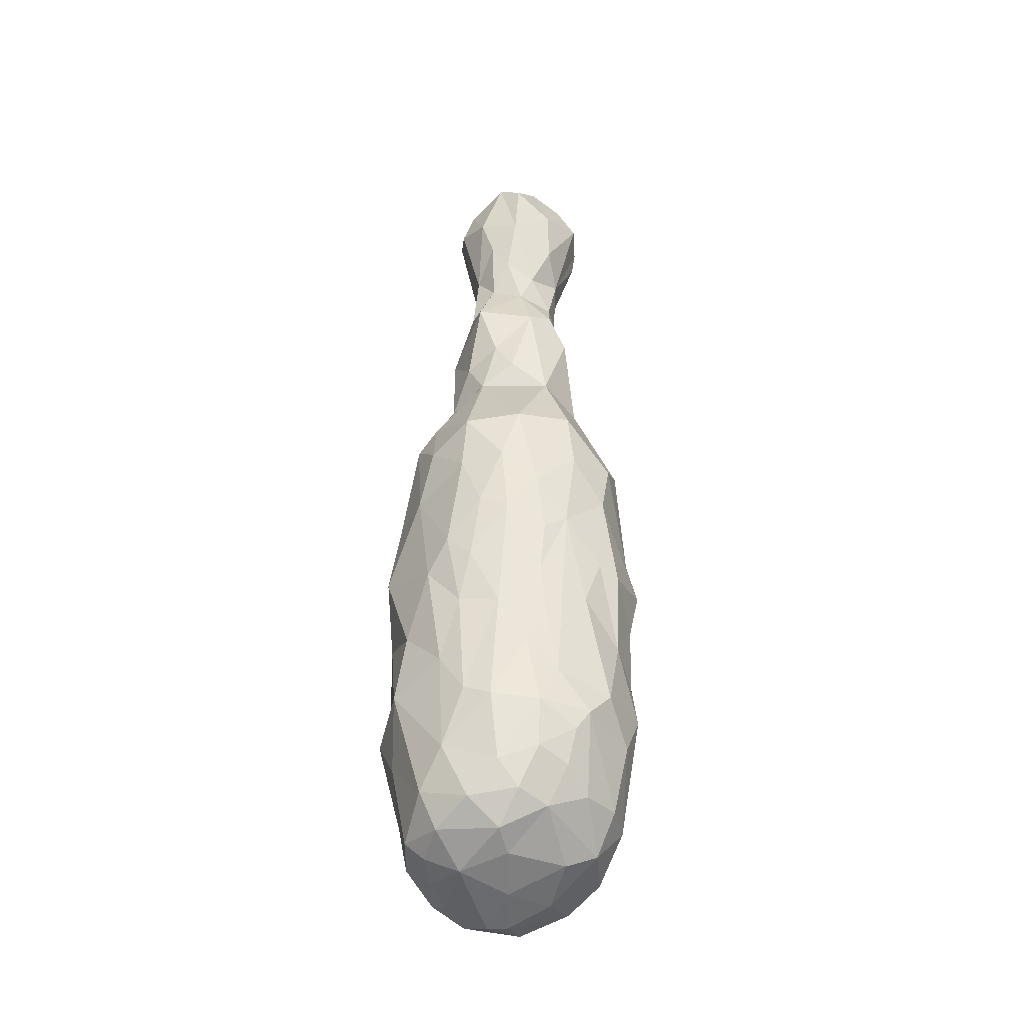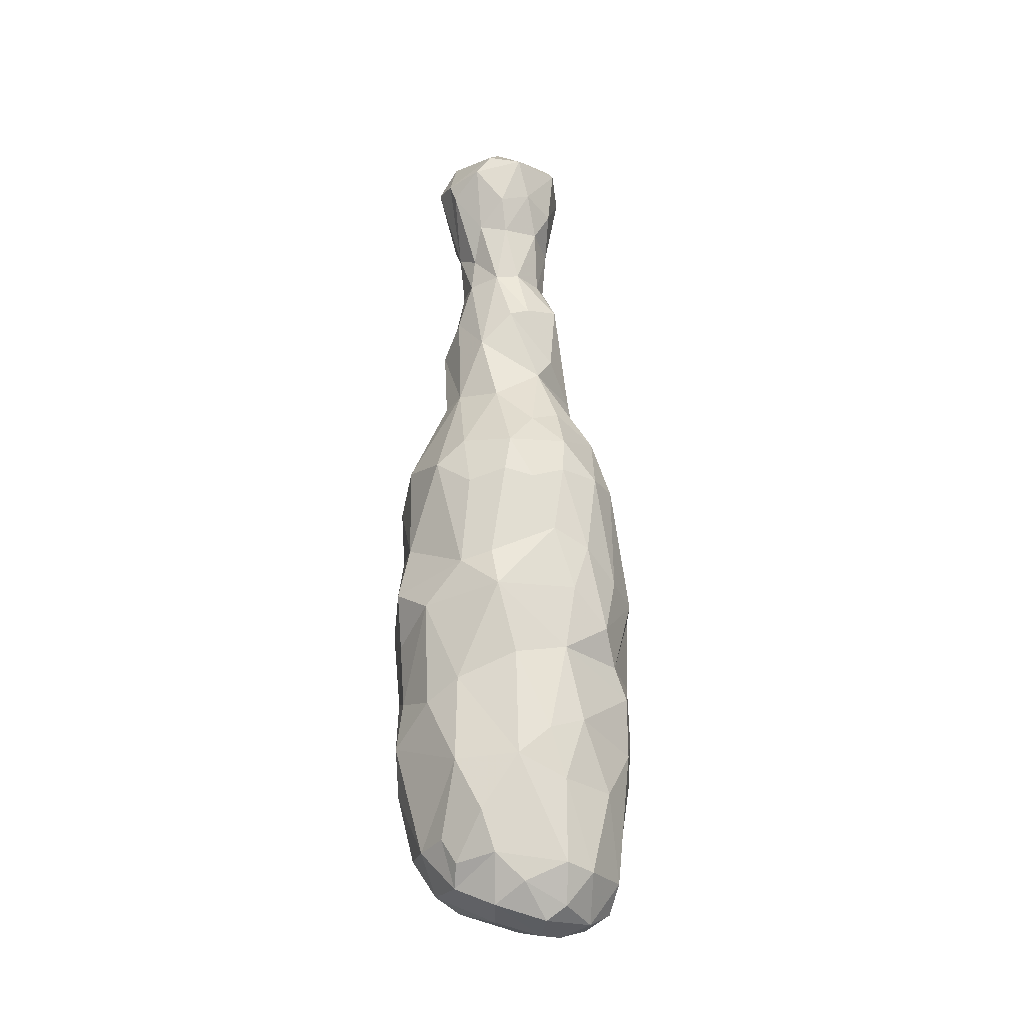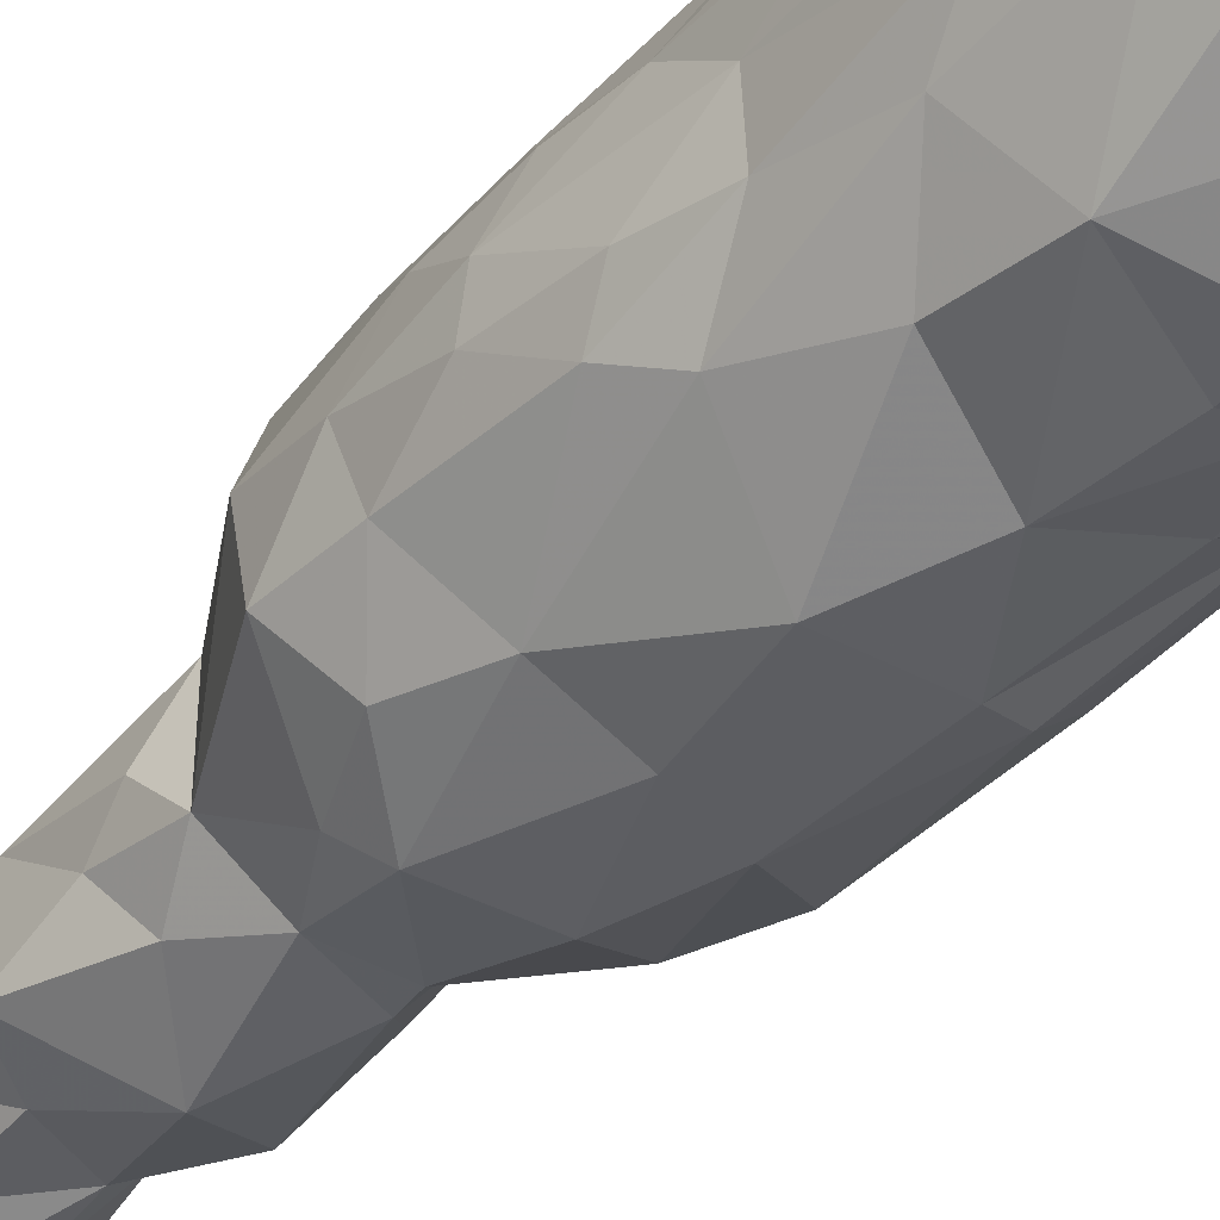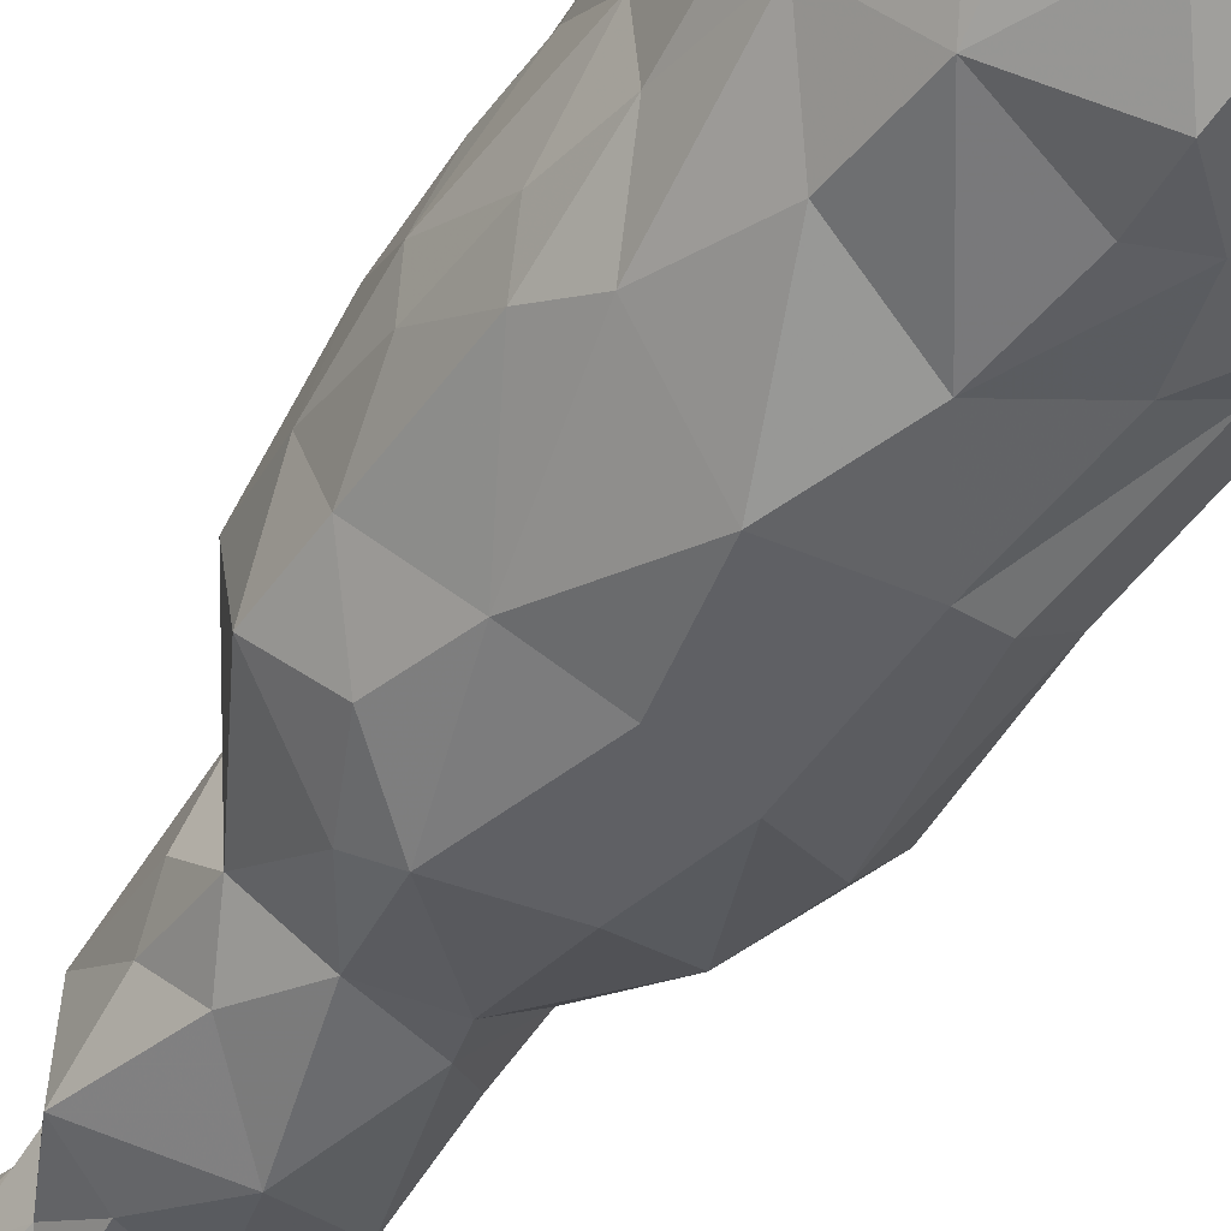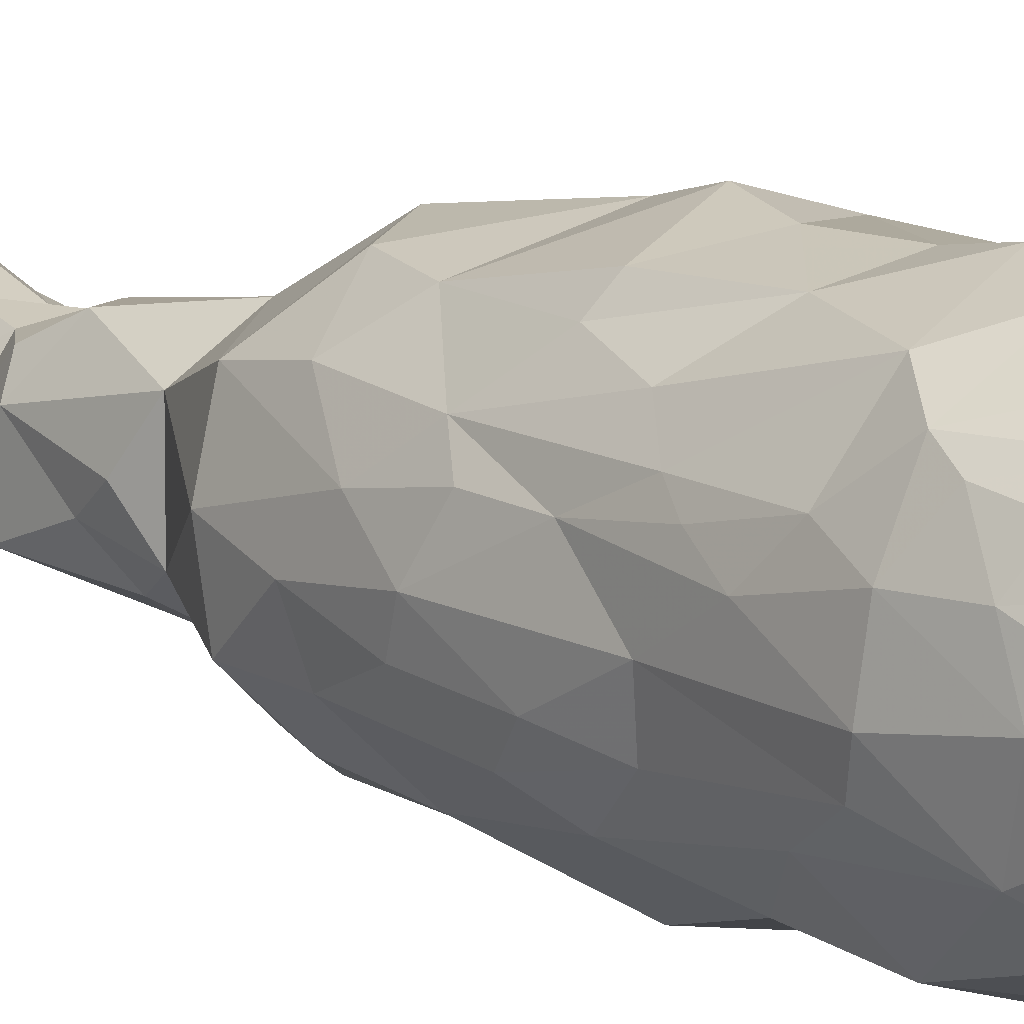
<metadata>
{"format":"obj","ext":"obj","renderer":"f3d","projection":"perspective","resolution":1024,"background":"white","views":[{"elev":-39.7,"azim":90.4,"up":"+Z"},{"elev":-24.2,"azim":-116.3,"up":"+Z"},{"elev":-46.5,"azim":142.4,"up":"+Y"},{"elev":-53.9,"azim":150.7,"up":"+Y"},{"elev":9.1,"azim":141.7,"up":"+Y"}]}
</metadata>
<code>
v -0.01072 -0.02011 -0.01895
v 0.0065 0.02113 -0.04189
v 0.007437 0.01444 0.09833
v -0.001075 0.0232 0.006307
v 0.007629 -0.0006273 -0.06363
v -0.02299 0.003449 -0.03326
v 0.01667 0.001628 0.1018
v 0.01482 0.004149 0.06287
v 0.02096 0.002899 -0.02745
v -0.01834 -0.01308 -0.01794
v 0.02109 -0.003656 -0.03885
v 0.002568 0.02313 -0.01285
v -0.00588 0.01155 0.09772
v 0.002056 -0.01253 0.05955
v 0.01195 0.008262 0.06514
v 0.0001772 0.025 -0.00305
v 0.004273 0.01336 0.04269
v 0.01151 -0.0197 -0.0207
v -0.008079 -0.006193 0.06498
v -0.02177 -0.009542 -0.01152
v 0.01234 -0.00425 0.08747
v 0.003674 0.02141 0.02571
v 0.01551 0.01005 -0.05044
v -0.004774 -0.02081 -0.05196
v -0.01981 -0.001791 0.02804
v 0.0006022 -0.003256 0.1087
v -0.01817 0.0134 0.002025
v -0.01088 -0.0006133 0.04713
v 0.01408 0.01811 0.01015
v -0.001533 0.01295 0.04316
v -0.003325 -0.01175 0.04576
v 0.0001312 0.009066 0.07828
v 0.01003 -0.02173 -0.03291
v 0.02078 -0.00239 -0.01819
v -0.008532 0.01593 -0.06163
v 0.01316 -0.006029 0.04374
v 0.01052 0.004558 0.0791
v 0.02236 0.001519 0.02727
v 0.01926 0.009365 -0.01907
v -0.001433 -0.0006273 -0.06685
v 0.01847 -0.00239 -0.05088
v 0.001447 0.01522 -0.0612
v 0.02114 -0.00768 -0.007169
v -0.00728 0.02151 -0.02667
v -0.01182 0.01662 0.02763
v -0.0156 -0.01444 -0.05923
v -0.004807 0.006084 0.07262
v 0.02239 -0.005917 0.005174
v -0.006407 0.004767 0.08413
v -0.02141 -0.00584 -0.05902
v -0.006302 -0.02083 0.01497
v 0.001378 0.01473 0.09694
v 0.009803 0.01153 0.05829
v 0.002292 0.02371 -0.03361
v 0.01215 -0.01627 -0.0539
v 0.01349 0.006395 -0.05762
v -9.878e-05 -0.02335 -0.01571
v -0.01292 -0.01187 0.03226
v 0.01677 0.01399 -0.01514
v -0.00857 -0.02176 -0.02921
v 0.005679 -0.02431 -0.003528
v -0.01851 -0.01337 -0.0003708
v 0.00412 -0.009201 -0.06528
v -0.02058 -0.009996 -0.04382
v -0.009384 0.0009007 0.06325
v 0.01359 0.008283 0.0963
v 0.01705 0.01163 -0.04388
v 0.01991 -0.008577 -0.03698
v -0.007999 0.006414 0.09076
v -0.007295 -0.02245 -0.003559
v -0.006998 0.00893 0.1015
v 0.01015 -0.003976 0.0755
v 0.01227 0.02055 -0.007
v -0.01647 0.003568 0.03356
v -0.006253 0.001801 0.07324
v 0.01237 -0.0008073 0.0825
v -0.006445 -0.005747 0.09021
v 0.01664 0.001239 -0.05566
v 0.001276 0.003128 0.1091
v 0.0224 0.005075 0.009913
v 0.01732 -0.01309 -0.02904
v -0.01916 -0.001515 -0.06499
v 0.009893 0.02009 -0.02201
v 0.01911 0.0125 0.01764
v -0.01234 -0.0203 -0.002114
v -0.002441 -0.02326 -0.02807
v -0.02126 0.005961 0.0182
v 0.02064 0.005544 -0.01025
v 0.01251 -0.002173 -0.06133
v -0.01017 0.003378 0.1002
v 0.007049 0.008313 0.07262
v -0.01893 0.009817 0.0265
v 0.01029 0.005242 0.1081
v 0.01496 0.0009157 0.09268
v -0.01121 -0.01471 -0.06413
v -0.01755 0.01491 -0.04873
v -0.01476 -0.002993 0.03654
v -0.002597 -0.02004 0.02674
v 0.003204 -0.0191 -0.0593
v -0.01363 0.01022 -0.0649
v -0.02306 0.0003507 -0.04261
v 0.01905 0.01142 0.0285
v 0.01259 -0.01831 0.01189
v 0.02146 0.006426 -0.0009968
v -0.001322 -0.006785 0.07358
v 0.0009592 -0.01178 0.09955
v 0.007039 -0.007441 0.08132
v -0.02029 0.01303 -0.005261
v 0.01226 0.01959 0.02012
v 0.01124 0.002025 0.07307
v -0.008943 0.004788 0.06175
v -0.0227 7.373e-05 -0.05791
v -0.009391 0.008277 0.04162
v 0.02024 0.006553 -0.02216
v -0.02149 -0.0006273 0.02077
v -0.01556 -0.01464 0.02072
v 0.01619 -0.0159 -0.008662
v -0.002118 -0.01358 0.04085
v 0.003386 -0.02251 0.01144
v -0.01033 -0.004651 -0.06896
v 0.01476 0.0002227 0.04888
v -0.01968 0.01129 0.01947
v -0.02153 0.009327 -0.03848
v 0.008716 -0.008843 0.1018
v 0.01928 0.008469 -0.03274
v 0.02305 -0.001814 0.0165
v -0.002315 -0.01473 -0.0646
v -0.008779 -0.004754 0.05221
v -0.001419 -0.007586 0.08325
v -0.002699 0.02013 -0.05434
v -0.01767 0.01217 -0.05629
v 0.01055 -0.01329 -0.06056
v 0.00579 -0.01237 0.04264
v -0.02173 -0.005751 0.00467
v 0.005639 0.009999 0.08143
v 0.0155 -0.01576 0.02246
v 0.001735 -0.008211 0.08099
v -0.006649 0.006806 -0.06655
v -0.0141 0.01796 0.0005292
v 0.00312 0.01128 0.06351
v -0.00648 -0.002382 0.08458
v -0.01713 -0.01632 -0.03496
v -0.01892 0.006797 -0.06127
v -0.01757 -0.01599 -0.02372
v 0.003586 -0.02192 -0.04457
v 0.01159 -0.01553 0.03228
v -6.178e-05 0.01408 0.09329
v 0.01003 -0.009173 0.05106
v 0.01265 -0.006622 0.09467
v -0.01135 0.01697 -0.05763
v 0.01589 -0.007731 -0.0569
v 0.02044 0.005071 -0.03979
v 0.02323 -0.0007233 0.002785
v -0.01402 0.01869 -0.03902
v -0.006723 -0.01192 -0.06656
v -0.006595 -0.006866 0.1013
v 0.01325 0.007203 0.04358
v 0.01655 0.01419 -0.04018
v 0.01489 -0.002343 0.1044
v 0.01495 0.01703 -0.005732
v 0.003814 -0.01554 -0.06269
v 0.001551 0.0227 -0.02478
v 0.02075 -0.009712 0.01541
v -0.008049 0.02259 -0.007582
v -0.01432 -0.0089 -0.06698
v -0.02 -0.008647 0.02065
v -0.005471 0.009863 0.05524
v 0.01354 0.01808 -0.03514
v 0.005002 0.01848 -0.05415
v -0.009206 0.0007117 0.09242
v -0.02028 0.009232 -0.01854
v 0.01855 0.004921 -0.0482
v 0.01676 -0.01236 -0.04724
v 0.01964 -0.01223 -0.002792
v -0.01661 0.001325 -0.06751
v -0.007972 0.02074 0.02307
v -0.02237 -0.0003503 -0.01685
v -0.02301 -0.003562 -0.03095
v -0.02295 -0.00208 -0.004623
v 0.01443 -0.006726 0.06495
v -0.02207 0.001712 0.007491
v -0.004603 -0.01918 -0.06047
v 0.002757 0.009607 -0.06361
v -0.01327 0.01801 -0.02296
v 0.02155 -0.00885 0.02603
v 0.01963 0.01063 0.002105
v 0.007575 -0.008502 0.06907
v 0.0109 0.01352 -0.05445
v 0.006679 0.01091 0.1059
v -0.01034 -0.0007583 -0.06895
v -0.01485 0.01671 0.01765
v 0.008256 -0.01918 0.02904
v 0.006976 -0.01117 0.09709
v -0.001984 -0.02497 -0.03618
v 0.0008092 0.009449 0.07218
v 0.01924 -0.009709 -0.01687
v -0.004247 -0.003917 0.07287
v -0.003159 -0.007815 0.1047
v -0.009134 0.01897 -0.053
v 0.01391 -0.00336 0.05432
v 0.01132 0.008527 0.08682
v -0.003269 0.009252 0.08537
f 182 95 127
f 165 95 46
f 46 50 165
f 175 165 82
f 50 82 165
f 95 165 155
f 155 165 120
f 155 120 63
f 95 155 127
f 155 63 127
f 165 175 120
f 120 190 40
f 63 120 40
f 50 46 64
f 182 24 95
f 95 24 46
f 82 50 112
f 24 145 194
f 142 64 46
f 86 60 194
f 194 142 24
f 46 24 142
f 194 60 142
f 142 60 144
f 64 101 50
f 101 64 178
f 57 60 86
f 1 60 57
f 1 144 60
f 144 178 142
f 64 142 178
f 6 178 177
f 178 144 177
f 20 85 62
f 144 1 10
f 1 57 70
f 1 70 10
f 10 70 85
f 85 20 10
f 177 144 10
f 20 179 177
f 10 20 177
f 57 61 70
f 70 61 119
f 116 62 85
f 51 85 70
f 70 119 51
f 20 62 134
f 179 134 181
f 20 134 179
f 134 62 166
f 62 116 166
f 85 51 116
f 119 98 51
f 166 115 134
f 115 181 134
f 116 51 58
f 51 98 58
f 58 98 118
f 166 116 58
f 166 25 115
f 166 58 25
f 58 97 25
f 58 118 28
f 31 28 118
f 31 128 28
f 58 28 97
f 31 19 128
f 31 14 19
f 19 105 197
f 19 14 105
f 19 65 128
f 105 129 197
f 197 129 141
f 75 197 141
f 141 129 77
f 129 106 77
f 141 77 170
f 77 106 156
f 77 156 170
f 170 156 90
f 198 90 156
f 90 198 26
f 82 143 175
f 175 143 100
f 120 175 190
f 100 190 175
f 100 138 190
f 190 138 40
f 40 138 183
f 100 35 138
f 138 35 42
f 138 42 183
f 82 112 143
f 143 112 131
f 100 143 131
f 112 50 101
f 112 101 123
f 123 131 112
f 131 123 96
f 35 100 131
f 96 150 131
f 35 131 150
f 150 199 35
f 35 199 130
f 42 35 130
f 150 96 199
f 123 101 6
f 101 178 6
f 123 154 96
f 123 184 154
f 96 154 199
f 154 130 199
f 154 54 130
f 177 171 6
f 123 6 171
f 171 184 123
f 154 184 44
f 54 154 44
f 54 44 162
f 162 44 164
f 179 108 177
f 171 177 108
f 184 171 108
f 27 139 108
f 184 164 44
f 184 108 164
f 139 164 108
f 108 179 181
f 108 181 27
f 181 122 27
f 139 16 164
f 4 16 139
f 122 181 87
f 181 115 87
f 122 191 27
f 139 176 4
f 139 27 191
f 191 176 139
f 4 176 22
f 45 176 191
f 115 25 92
f 87 115 92
f 25 74 92
f 87 92 122
f 97 74 25
f 113 92 74
f 45 92 113
f 122 92 191
f 92 45 191
f 74 97 28
f 28 113 74
f 45 113 30
f 113 28 167
f 167 30 113
f 30 176 45
f 28 128 111
f 28 111 167
f 128 65 111
f 47 167 111
f 75 65 19
f 65 47 111
f 65 75 47
f 197 75 19
f 47 195 167
f 195 47 32
f 75 141 49
f 75 49 47
f 49 202 47
f 32 47 202
f 49 170 69
f 49 141 170
f 49 69 202
f 202 69 13
f 13 147 202
f 90 69 170
f 90 13 69
f 13 90 71
f 13 52 147
f 71 90 79
f 79 90 26
f 52 13 71
f 127 161 182
f 127 63 161
f 89 132 63
f 161 63 132
f 40 5 63
f 63 5 89
f 99 182 161
f 182 99 24
f 161 132 99
f 99 132 55
f 99 145 24
f 55 145 99
f 89 151 132
f 132 151 55
f 78 151 89
f 173 55 151
f 41 173 151
f 151 78 41
f 173 41 11
f 145 33 194
f 145 55 33
f 81 33 173
f 55 173 33
f 173 11 68
f 173 68 81
f 194 33 86
f 57 86 33
f 81 18 33
f 81 117 18
f 81 68 196
f 11 34 68
f 33 18 57
f 81 196 117
f 174 117 196
f 68 34 196
f 196 43 174
f 153 43 34
f 196 34 43
f 61 57 18
f 103 119 61
f 103 61 117
f 18 117 61
f 174 103 117
f 48 174 43
f 43 153 48
f 174 48 163
f 98 119 192
f 119 103 192
f 103 136 192
f 163 103 174
f 48 126 163
f 48 153 126
f 103 163 136
f 185 163 126
f 136 146 192
f 118 98 192
f 133 192 146
f 185 146 136
f 185 136 163
f 133 118 192
f 36 133 146
f 133 36 148
f 118 133 31
f 31 133 14
f 133 148 14
f 36 146 185
f 38 36 185
f 38 157 36
f 36 157 121
f 148 36 200
f 36 121 200
f 180 14 148
f 187 14 180
f 200 180 148
f 14 187 105
f 187 107 105
f 105 107 137
f 180 72 187
f 110 72 180
f 72 107 187
f 110 76 72
f 129 137 106
f 107 193 137
f 137 129 105
f 72 21 107
f 72 76 21
f 137 193 106
f 149 193 107
f 21 149 107
f 94 21 76
f 149 124 193
f 193 124 106
f 106 198 156
f 124 198 106
f 198 124 26
f 26 124 159
f 149 21 94
f 159 124 149
f 149 94 159
f 93 26 159
f 40 183 5
f 89 5 56
f 56 5 183
f 188 56 42
f 183 42 56
f 56 78 89
f 78 172 41
f 78 56 172
f 188 23 56
f 23 172 56
f 130 169 42
f 169 188 42
f 169 130 2
f 172 152 41
f 41 152 11
f 23 67 172
f 23 188 67
f 158 152 67
f 172 67 152
f 9 11 152
f 125 9 152
f 158 125 152
f 168 125 158
f 188 169 158
f 169 2 158
f 2 168 158
f 2 130 54
f 2 54 168
f 188 158 67
f 125 114 9
f 39 114 125
f 125 168 39
f 11 9 34
f 168 59 39
f 162 83 54
f 54 83 168
f 83 59 168
f 9 88 34
f 9 114 88
f 114 39 88
f 34 88 153
f 39 59 186
f 186 88 39
f 73 160 83
f 162 164 12
f 12 83 162
f 83 12 73
f 12 164 16
f 83 160 59
f 88 104 153
f 88 186 104
f 104 80 153
f 29 186 160
f 104 186 80
f 12 16 73
f 73 16 29
f 16 4 29
f 59 160 186
f 73 29 160
f 80 126 153
f 186 29 84
f 84 80 186
f 126 38 185
f 80 102 38
f 80 38 126
f 80 84 102
f 29 4 109
f 22 109 4
f 29 109 84
f 109 22 102
f 176 30 22
f 102 22 17
f 157 102 17
f 30 17 22
f 102 84 109
f 17 53 157
f 38 102 157
f 157 8 121
f 30 167 140
f 17 30 53
f 140 53 30
f 15 53 140
f 8 200 121
f 53 8 157
f 200 8 180
f 15 8 53
f 8 110 180
f 15 91 110
f 195 140 167
f 15 140 91
f 37 110 91
f 37 76 110
f 195 91 140
f 32 135 195
f 91 195 135
f 135 37 91
f 15 110 8
f 202 147 32
f 147 135 32
f 37 135 201
f 3 135 52
f 147 52 135
f 201 135 3
f 94 76 37
f 37 201 94
f 201 66 94
f 66 201 3
f 7 93 159
f 71 189 52
f 189 3 52
f 71 79 189
f 66 3 189
f 189 93 66
f 94 66 7
f 94 7 159
f 93 7 66
f 26 93 79
f 189 79 93

</code>
